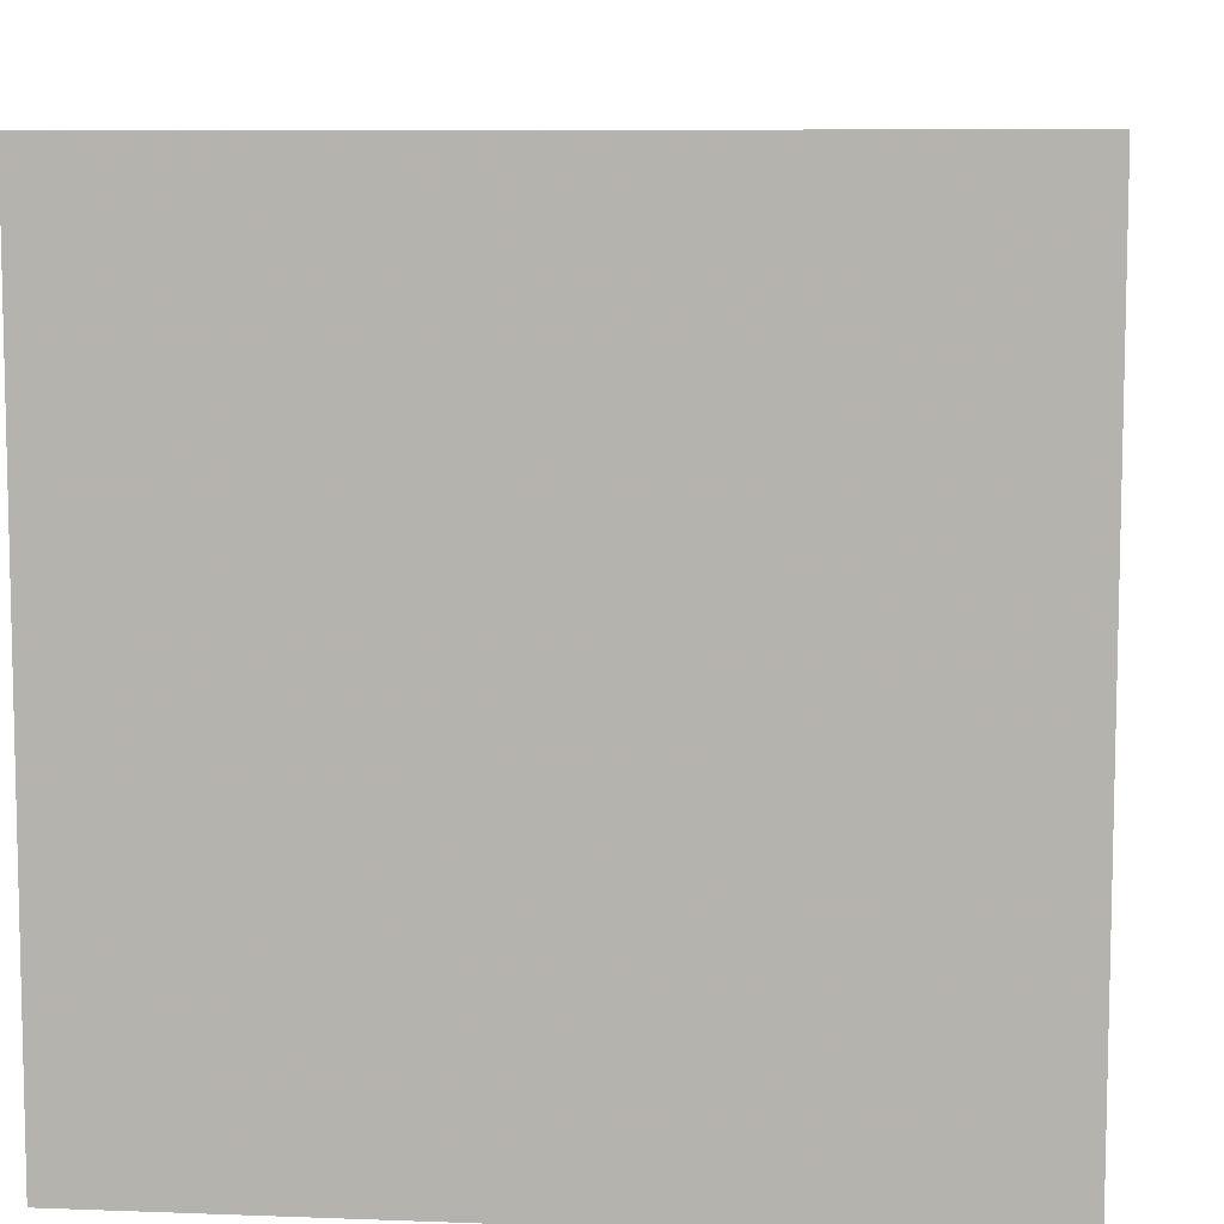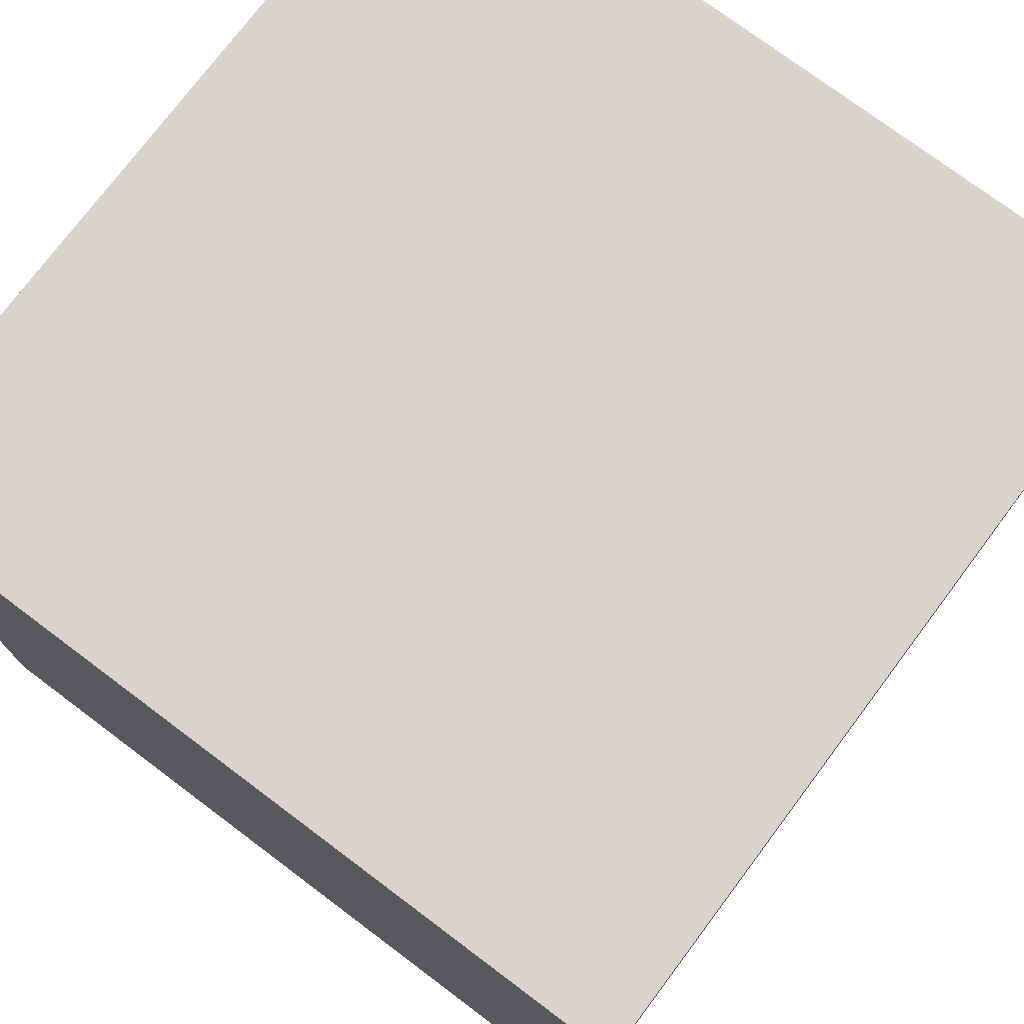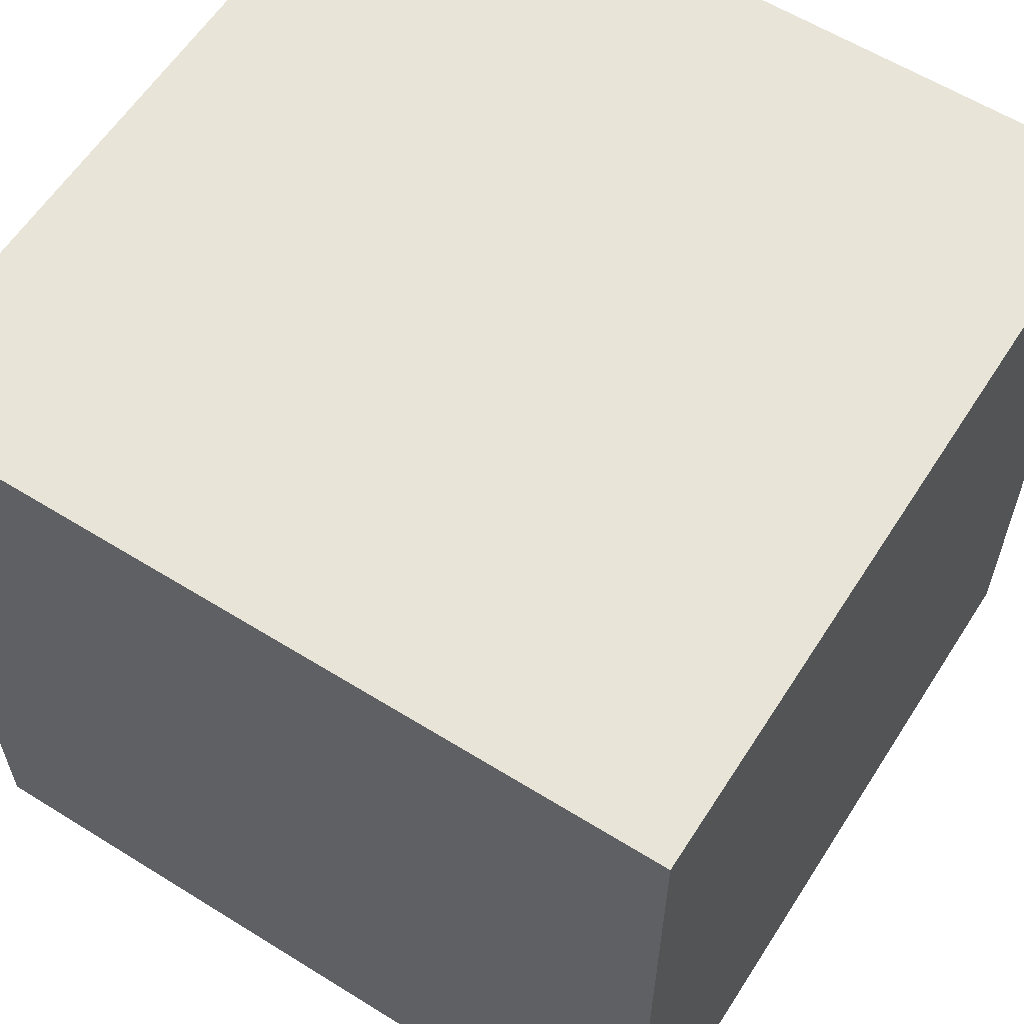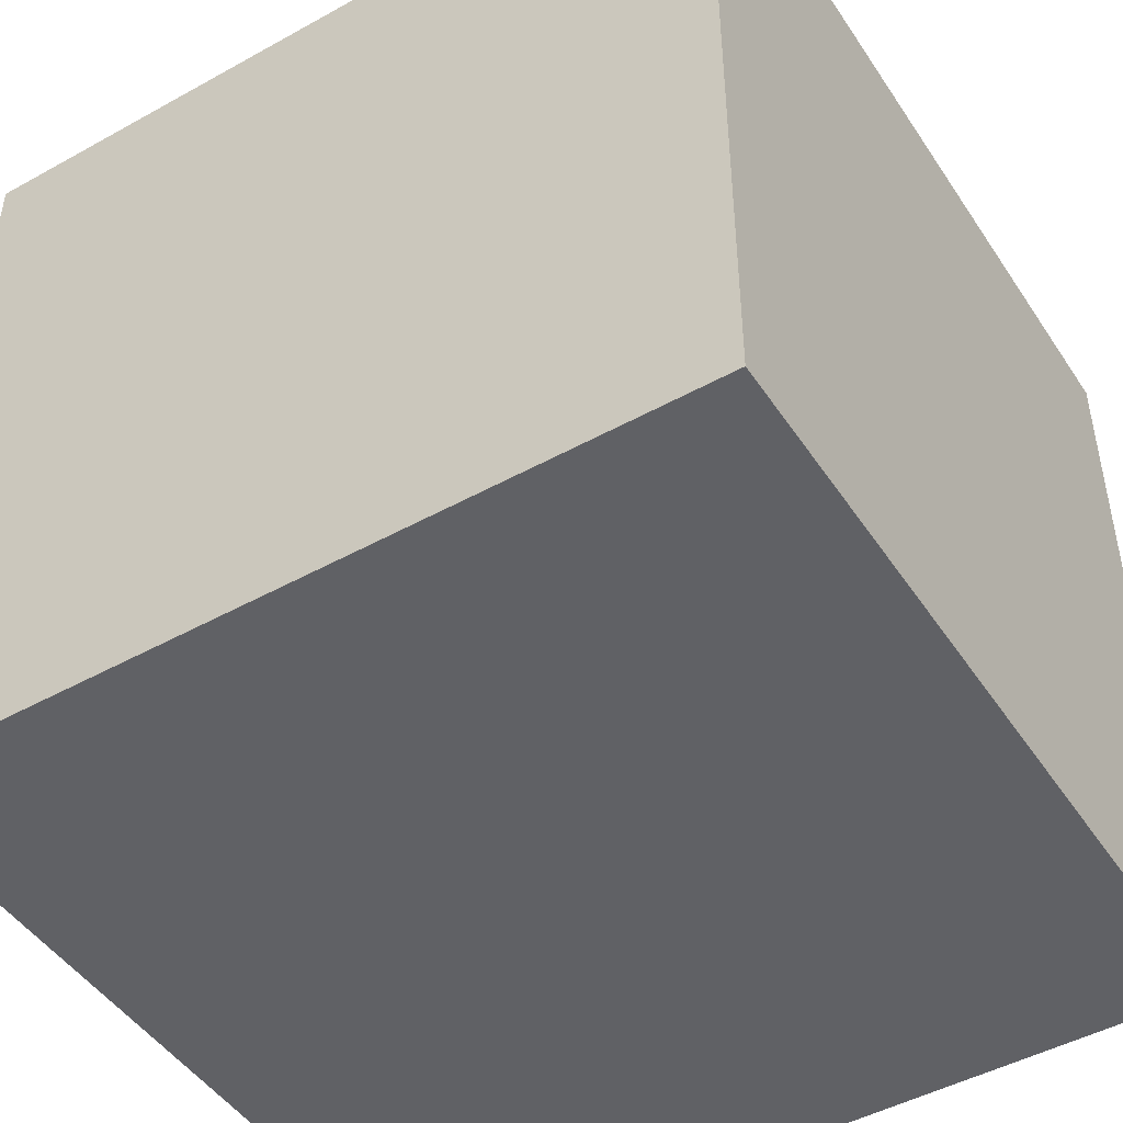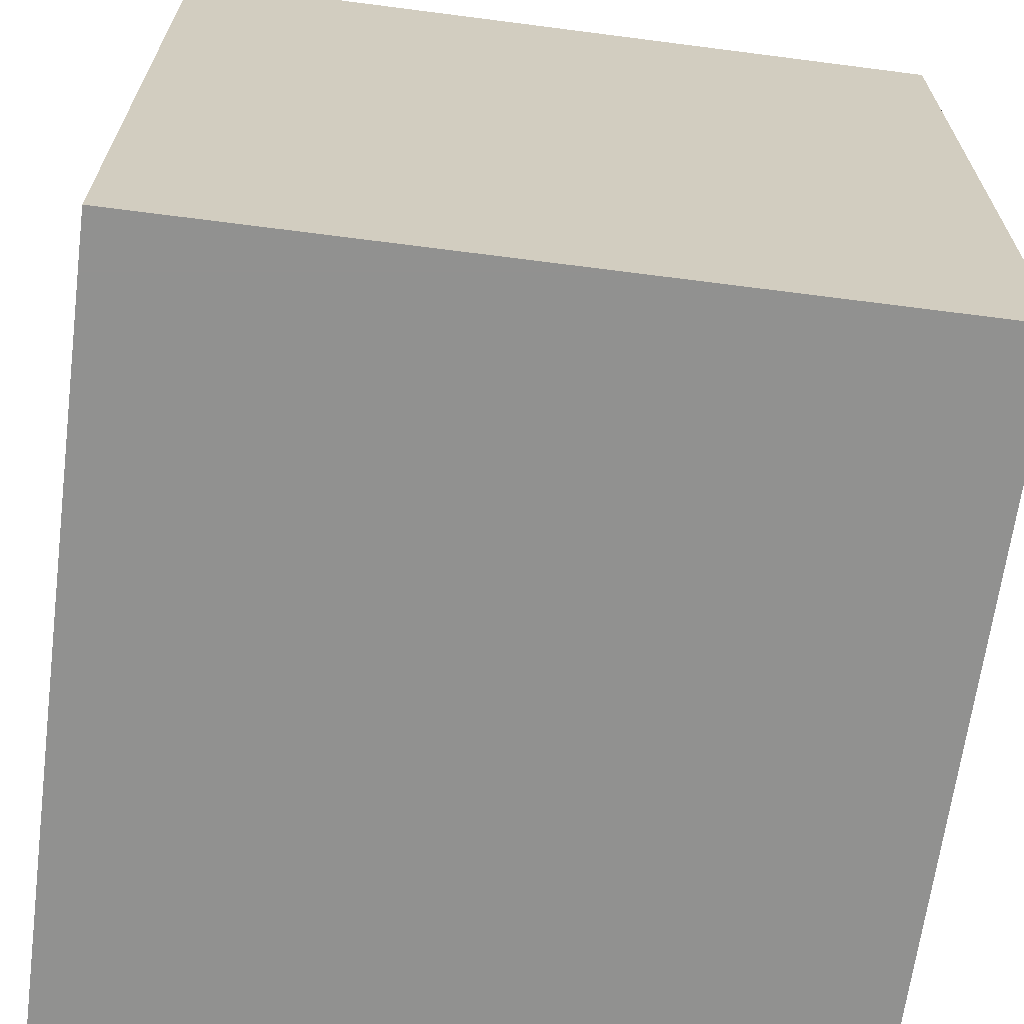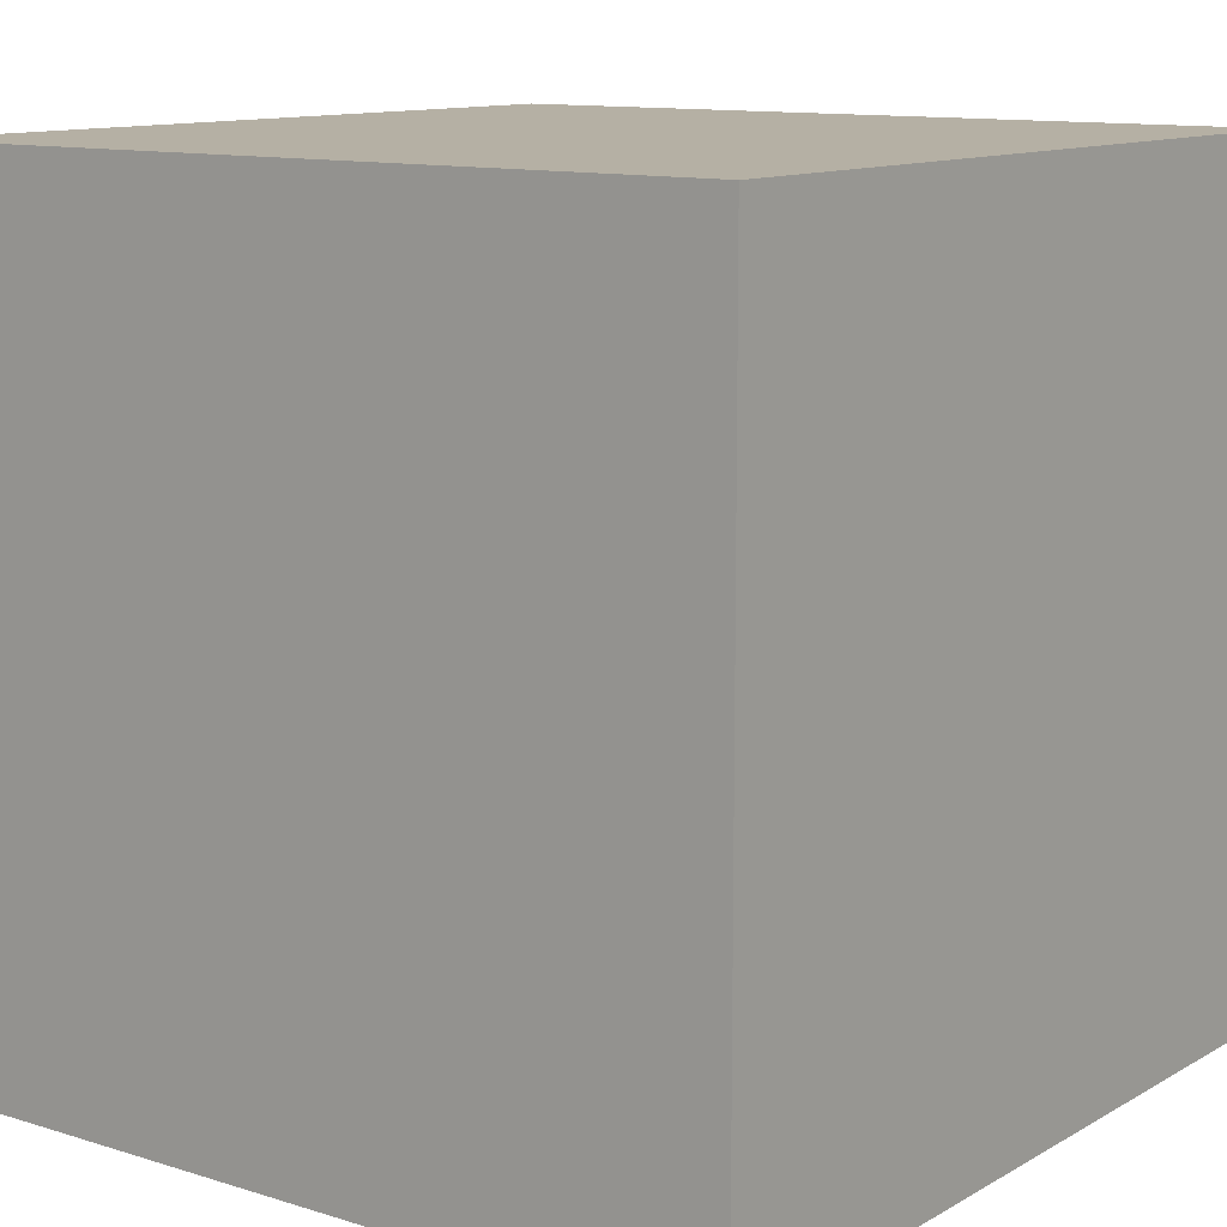
<metadata>
{"format":"obj","ext":"obj","renderer":"f3d","projection":"perspective","resolution":1024,"background":"white","views":[{"elev":8.3,"azim":-174.1,"up":"+Y"},{"elev":75.5,"azim":-53.1,"up":"+Z"},{"elev":59.9,"azim":-147.5,"up":"+Y"},{"elev":-47.4,"azim":-148.0,"up":"+Y"},{"elev":-66.0,"azim":172.6,"up":"+Z"},{"elev":11.6,"azim":126.8,"up":"+Z"}]}
</metadata>
<code>
o Cube_Cube.001
v 0.000589 0 0
v 1.001 0 1
v 0.000589 0 1
v 0 1 0
v 1 1 0
v 0 1 1
v 1.001 0 0
v 1 1 1
g Cube_Cube.001_None
f 6 4 1 3
f 4 5 7 1
f 5 8 2 7
f 1 7 2 3
f 6 8 5 4
f 3 2 8 6

</code>
